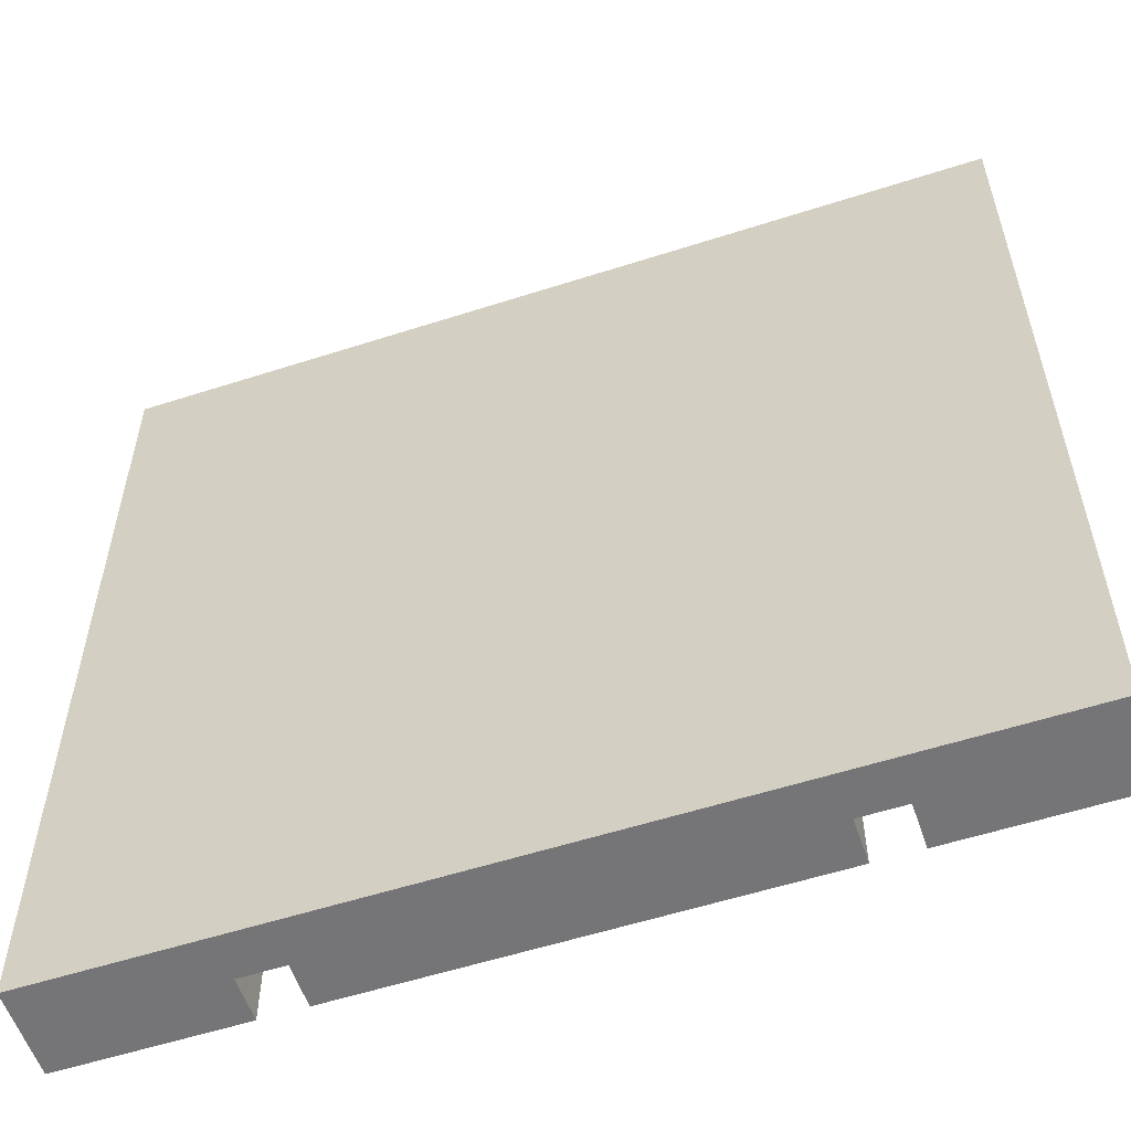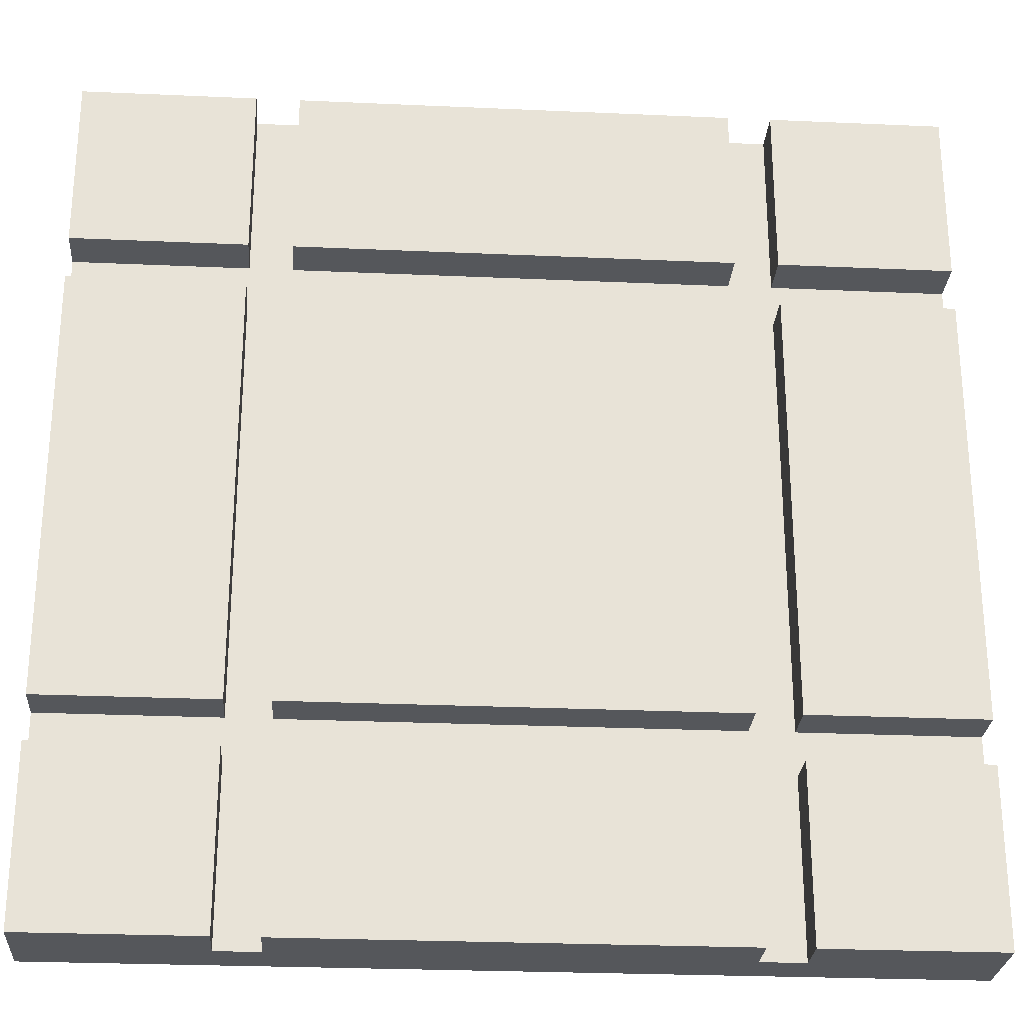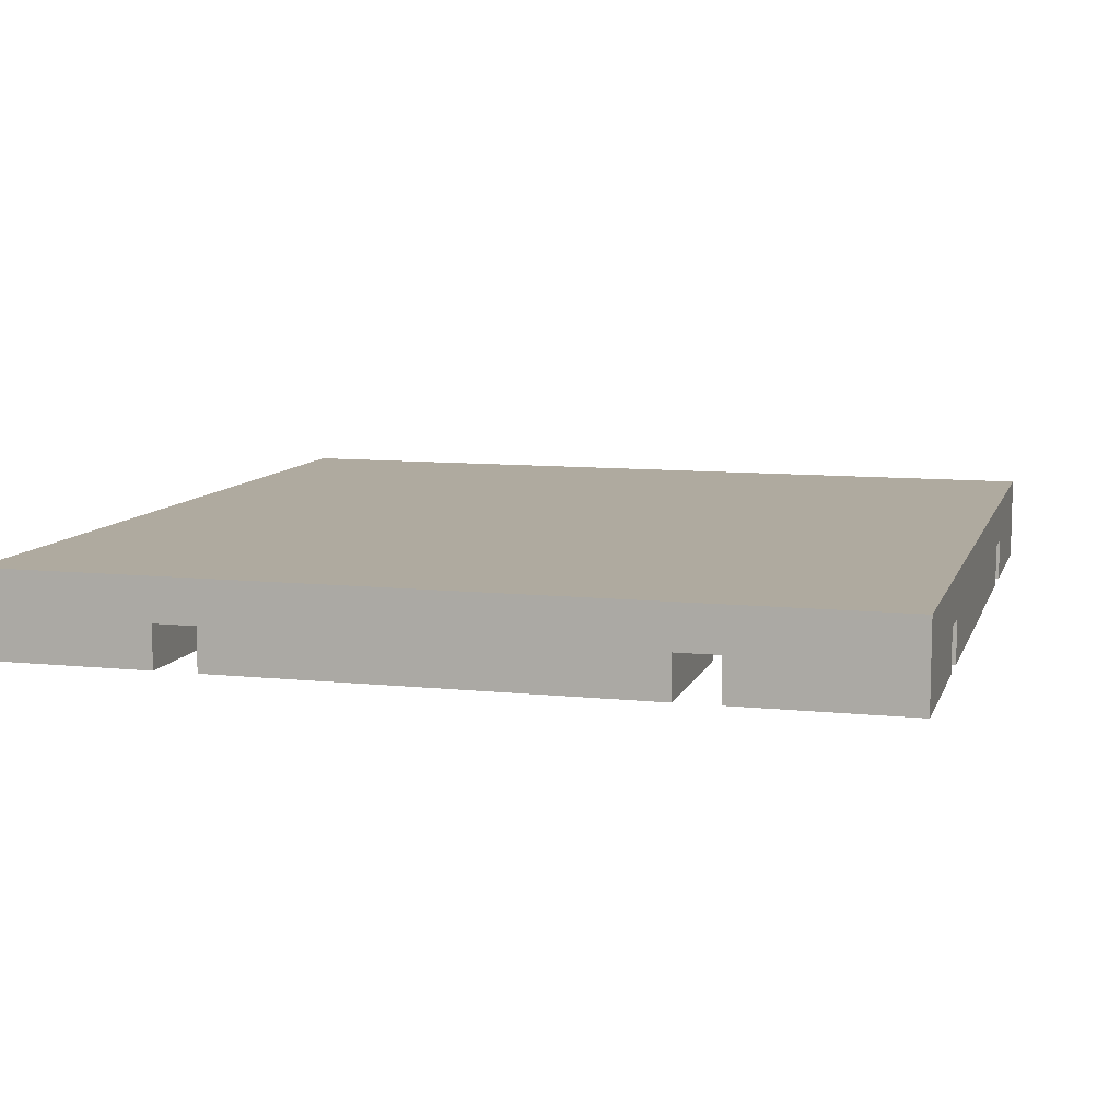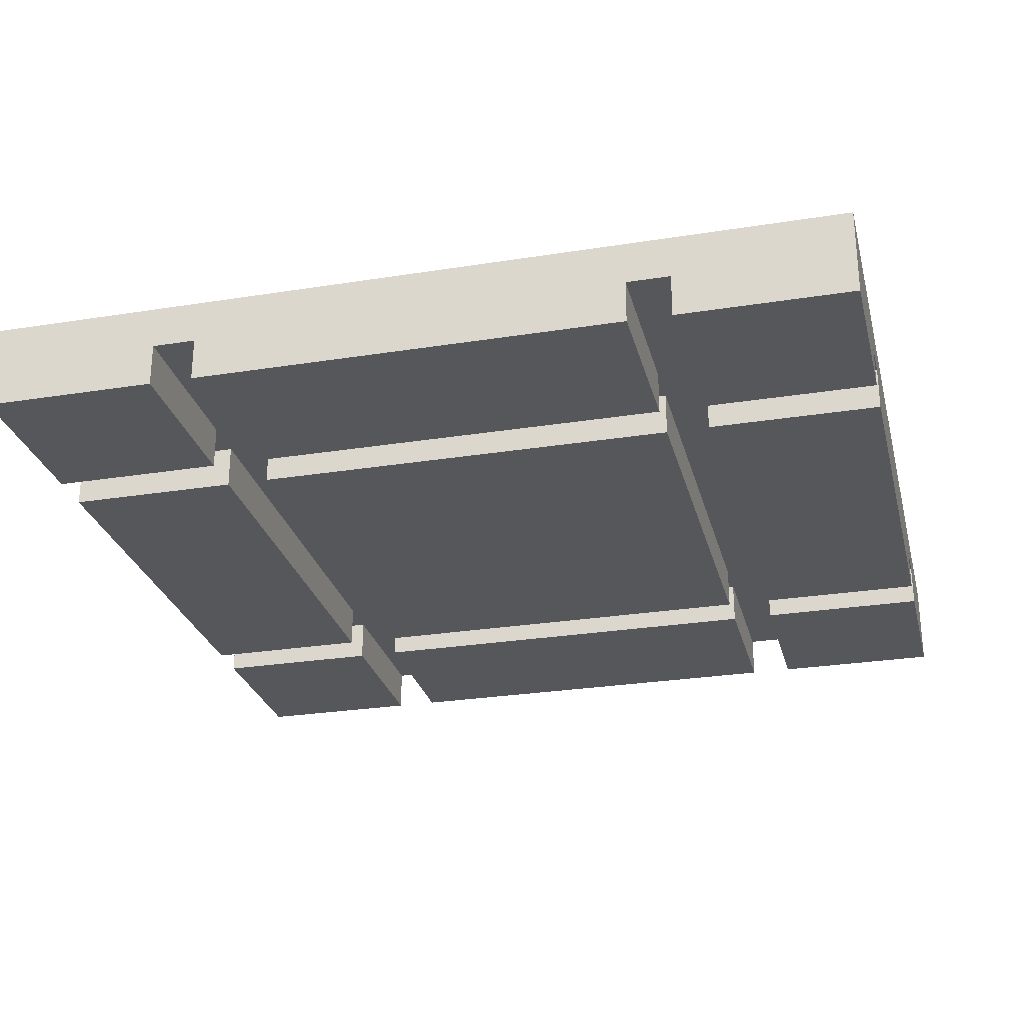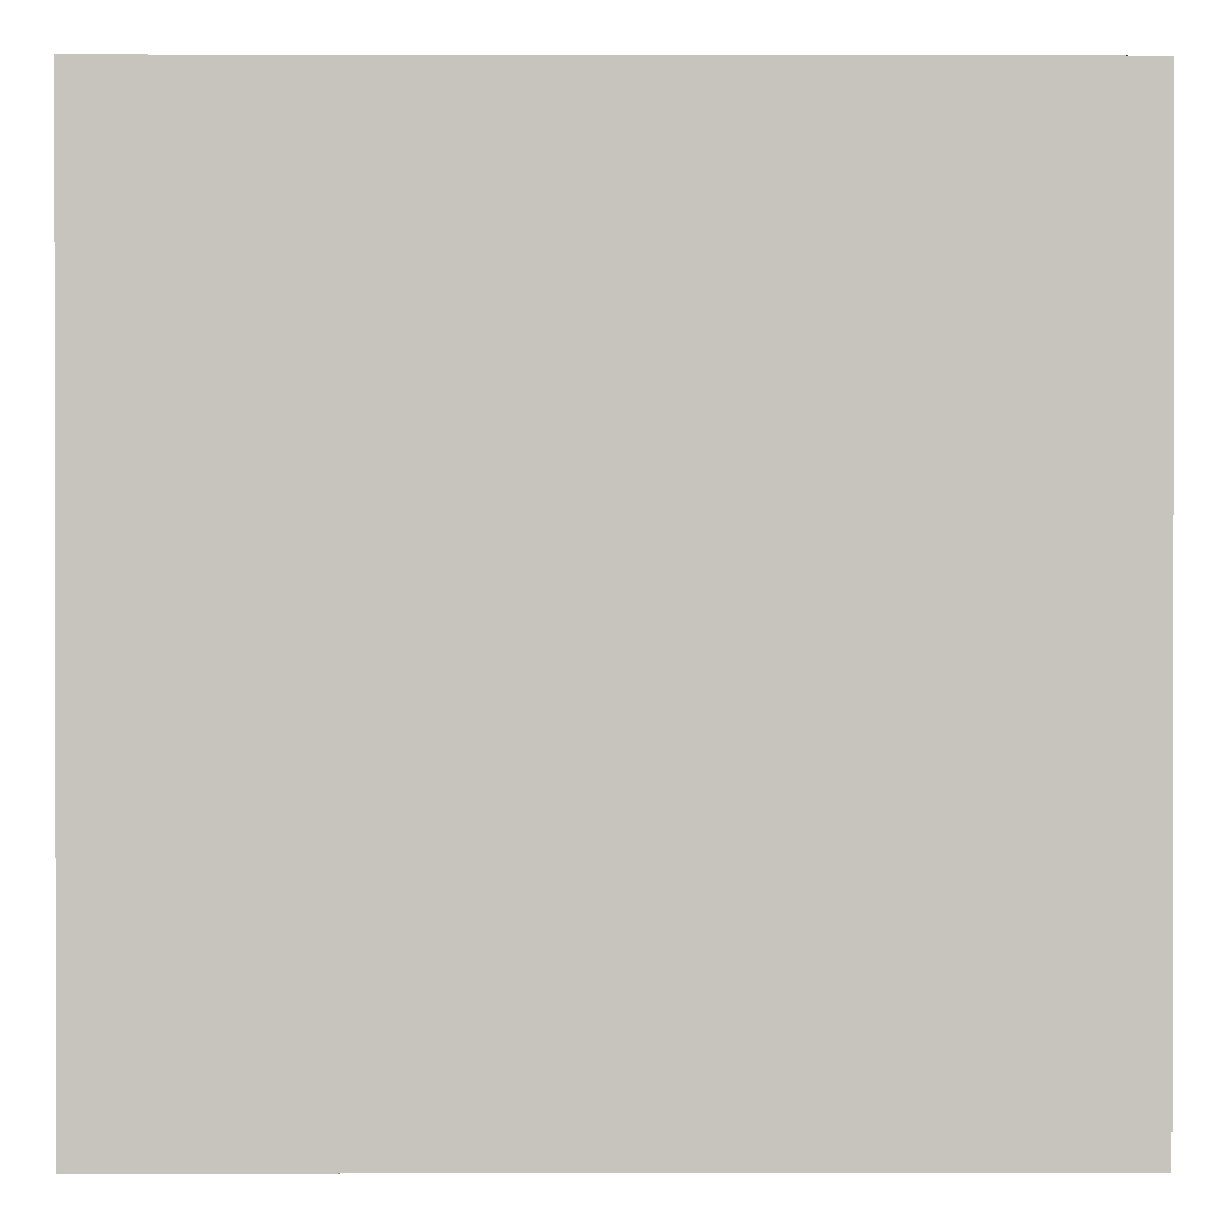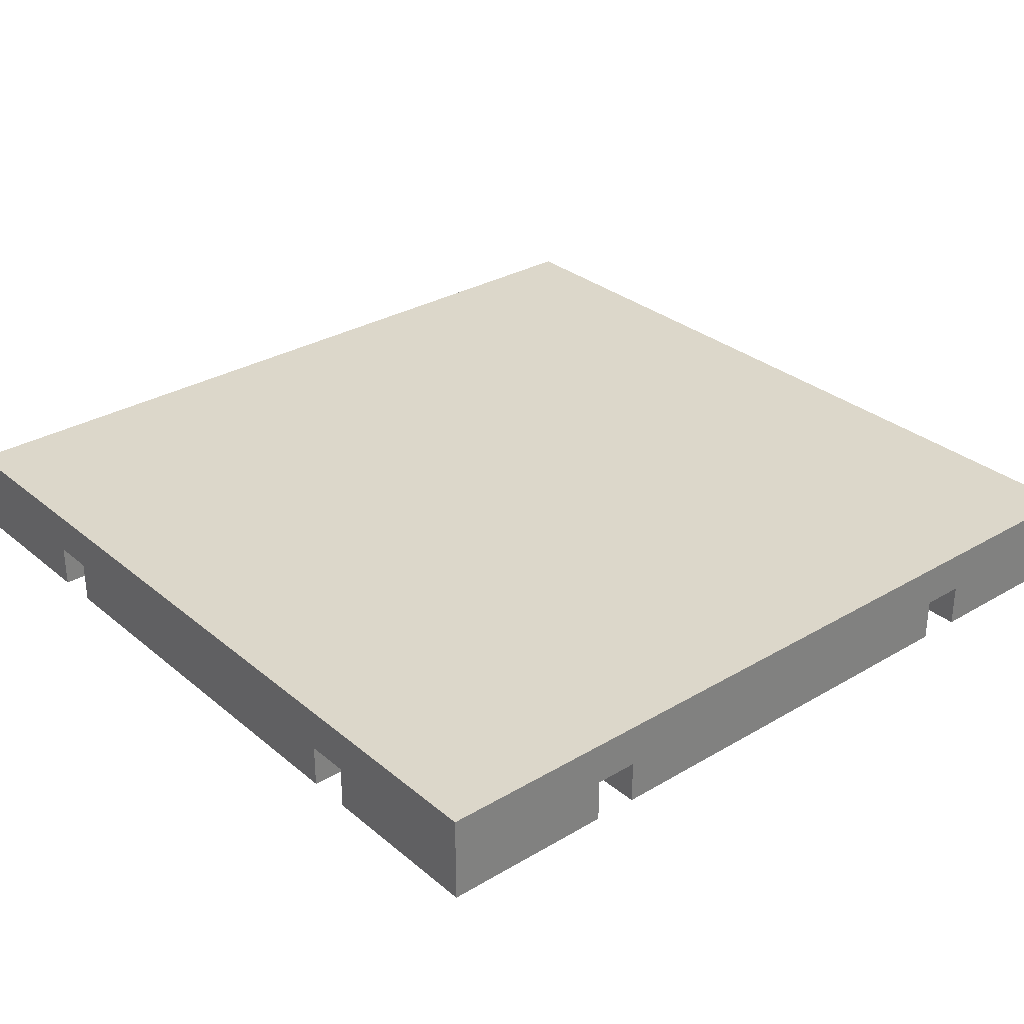
<metadata>
{"format":"obj","ext":"obj","renderer":"f3d","projection":"perspective","resolution":1024,"background":"white","views":[{"elev":-56.6,"azim":-161.4,"up":"+Z"},{"elev":-26.6,"azim":-4.0,"up":"+Z"},{"elev":9.4,"azim":-74.6,"up":"+Y"},{"elev":-27.3,"azim":103.8,"up":"+Y"},{"elev":0.6,"azim":179.6,"up":"+Z"},{"elev":30.6,"azim":49.7,"up":"+Y"}]}
</metadata>
<code>
g tile_path
v -10 0 10
v -10 0 6
v -10 0 5
v -10 0 -5
v -10 0 -6
v -10 0 -10
v -10 1 6
v -10 1 5
v -10 1 -5
v -10 1 -6
v -10 2 10
v -10 2 6
v -10 2 5
v -10 2 -5
v -10 2 -6
v -10 2 -10
v -5 0 10
v -5 0 6
v -5 0 5
v -5 0 -5
v -5 0 -6
v -5 0 -10
v -5 1 10
v -5 1 6
v -5 1 5
v -5 1 -5
v -5 1 -6
v -5 1 -10
v 6 0 10
v 6 0 6
v 6 0 5
v 6 0 -5
v 6 0 -6
v 6 0 -10
v 6 1 10
v 6 1 6
v 6 1 5
v 6 1 -5
v 6 1 -6
v 6 1 -10
v -6 0 10
v -6 0 6
v -6 0 5
v -6 0 -5
v -6 0 -6
v -6 0 -10
v -6 1 10
v -6 1 6
v -6 1 5
v -6 1 -5
v -6 1 -6
v -6 1 -10
v 5 0 10
v 5 0 6
v 5 0 5
v 5 0 -5
v 5 0 -6
v 5 0 -10
v 5 1 10
v 5 1 6
v 5 1 5
v 5 1 -5
v 5 1 -6
v 5 1 -10
v 10 0 10
v 10 0 6
v 10 0 5
v 10 0 -5
v 10 0 -6
v 10 0 -10
v 10 1 6
v 10 1 5
v 10 1 -5
v 10 1 -6
v 10 2 10
v 10 2 6
v 10 2 5
v 10 2 -5
v 10 2 -6
v 10 2 -10
v -10 0 10
v -10 2 10
v -6 0 10
v -6 1 10
v -6 2 10
v -5 0 10
v -5 1 10
v -5 2 10
v 5 0 10
v 5 1 10
v 5 2 10
v 6 0 10
v 6 1 10
v 6 2 10
v 10 0 10
v 10 2 10
v -10 0 5
v -10 1 5
v -6 0 5
v -6 1 5
v -5 0 5
v -5 1 5
v 5 0 5
v 5 1 5
v 6 0 5
v 6 1 5
v 10 0 5
v 10 1 5
v -10 0 -6
v -10 1 -6
v -6 0 -6
v -6 1 -6
v -5 0 -6
v -5 1 -6
v 5 0 -6
v 5 1 -6
v 6 0 -6
v 6 1 -6
v 10 0 -6
v 10 1 -6
v -10 0 6
v -10 1 6
v -6 0 6
v -6 1 6
v -5 0 6
v -5 1 6
v 5 0 6
v 5 1 6
v 6 0 6
v 6 1 6
v 10 0 6
v 10 1 6
v -10 0 -5
v -10 1 -5
v -6 0 -5
v -6 1 -5
v -5 0 -5
v -5 1 -5
v 5 0 -5
v 5 1 -5
v 6 0 -5
v 6 1 -5
v 10 0 -5
v 10 1 -5
v -10 0 -10
v -10 2 -10
v -6 0 -10
v -6 1 -10
v -6 2 -10
v -5 0 -10
v -5 1 -10
v -5 2 -10
v 5 0 -10
v 5 1 -10
v 5 2 -10
v 6 0 -10
v 6 1 -10
v 6 2 -10
v 10 0 -10
v 10 2 -10
v -10 0 10
v -6 0 10
v -5 0 10
v 5 0 10
v 6 0 10
v 10 0 10
v -10 0 6
v -6 0 6
v -5 0 6
v 5 0 6
v 6 0 6
v 10 0 6
v -10 0 5
v -6 0 5
v -5 0 5
v 5 0 5
v 6 0 5
v 10 0 5
v -10 0 -5
v -6 0 -5
v -5 0 -5
v 5 0 -5
v 6 0 -5
v 10 0 -5
v -10 0 -6
v -6 0 -6
v -5 0 -6
v 5 0 -6
v 6 0 -6
v 10 0 -6
v -10 0 -10
v -6 0 -10
v -5 0 -10
v 5 0 -10
v 6 0 -10
v 10 0 -10
v -6 1 10
v -5 1 10
v 5 1 10
v 6 1 10
v -10 1 6
v -6 1 6
v -5 1 6
v 5 1 6
v 6 1 6
v 10 1 6
v -10 1 5
v -6 1 5
v -5 1 5
v 5 1 5
v 6 1 5
v 10 1 5
v -10 1 -5
v -6 1 -5
v -5 1 -5
v 5 1 -5
v 6 1 -5
v 10 1 -5
v -10 1 -6
v -6 1 -6
v -5 1 -6
v 5 1 -6
v 6 1 -6
v 10 1 -6
v -6 1 -10
v -5 1 -10
v 5 1 -10
v 6 1 -10
v -10 2 10
v -6 2 10
v -5 2 10
v 5 2 10
v 6 2 10
v 10 2 10
v -10 2 6
v -6 2 6
v -5 2 6
v 5 2 6
v 6 2 6
v 10 2 6
v -10 2 5
v -6 2 5
v -5 2 5
v 5 2 5
v 6 2 5
v 10 2 5
v -10 2 -5
v -6 2 -5
v -5 2 -5
v 5 2 -5
v 6 2 -5
v 10 2 -5
v -10 2 -6
v -6 2 -6
v -5 2 -6
v 5 2 -6
v 6 2 -6
v 10 2 -6
v -10 2 -10
v -6 2 -10
v -5 2 -10
v 5 2 -10
v 6 2 -10
v 10 2 -10
f 7 2 1
f 8 4 3
f 9 4 8
f 10 6 5
f 11 7 1
f 12 8 7
f 12 7 11
f 13 9 8
f 13 8 12
f 14 10 9
f 14 9 13
f 15 6 10
f 15 10 14
f 16 6 15
f 23 18 17
f 24 18 23
f 25 20 19
f 26 20 25
f 27 22 21
f 28 22 27
f 35 30 29
f 36 30 35
f 37 32 31
f 38 32 37
f 39 34 33
f 40 34 39
f 41 42 47
f 47 42 48
f 43 44 49
f 49 44 50
f 45 46 51
f 51 46 52
f 53 54 59
f 59 54 60
f 55 56 61
f 61 56 62
f 57 58 63
f 63 58 64
f 65 66 71
f 67 68 72
f 72 68 73
f 69 70 74
f 65 71 75
f 71 72 76
f 75 71 76
f 72 73 77
f 76 72 77
f 73 74 78
f 77 73 78
f 74 70 79
f 78 74 79
f 79 70 80
f 83 82 81
f 84 82 83
f 85 82 84
f 87 85 84
f 88 85 87
f 89 87 86
f 89 88 87
f 90 88 89
f 91 88 90
f 93 91 90
f 94 91 93
f 95 93 92
f 95 94 93
f 96 94 95
f 99 98 97
f 100 98 99
f 103 102 101
f 104 102 103
f 107 106 105
f 108 106 107
f 111 110 109
f 112 110 111
f 115 114 113
f 116 114 115
f 119 118 117
f 120 118 119
f 121 122 123
f 123 122 124
f 125 126 127
f 127 126 128
f 129 130 131
f 131 130 132
f 133 134 135
f 135 134 136
f 137 138 139
f 139 138 140
f 141 142 143
f 143 142 144
f 145 146 147
f 147 146 148
f 148 146 149
f 148 149 151
f 151 149 152
f 150 151 153
f 151 152 153
f 153 152 154
f 154 152 155
f 154 155 157
f 157 155 158
f 156 157 159
f 157 158 159
f 159 158 160
f 167 162 161
f 168 162 167
f 169 164 163
f 170 164 169
f 171 166 165
f 172 166 171
f 179 174 173
f 180 174 179
f 181 176 175
f 182 176 181
f 183 178 177
f 184 178 183
f 191 186 185
f 192 186 191
f 193 188 187
f 194 188 193
f 195 190 189
f 196 190 195
f 202 198 197
f 203 198 202
f 204 200 199
f 205 200 204
f 207 203 202
f 207 206 205
f 207 205 204
f 207 204 203
f 207 202 201
f 208 206 207
f 209 206 208
f 210 206 209
f 211 206 210
f 212 206 211
f 214 209 208
f 215 209 214
f 216 211 210
f 217 211 216
f 219 215 214
f 219 218 217
f 219 217 216
f 219 216 215
f 219 214 213
f 220 218 219
f 221 218 220
f 222 218 221
f 223 218 222
f 224 218 223
f 225 221 220
f 226 221 225
f 227 223 222
f 228 223 227
f 229 230 235
f 230 231 236
f 235 230 236
f 231 232 237
f 236 231 237
f 232 233 238
f 237 232 238
f 233 234 239
f 238 233 239
f 239 234 240
f 237 238 241
f 235 236 241
f 239 240 241
f 238 239 241
f 236 237 241
f 241 240 242
f 242 240 243
f 243 240 244
f 244 240 245
f 245 240 246
f 241 242 247
f 242 243 248
f 247 242 248
f 243 244 249
f 248 243 249
f 244 245 250
f 249 244 250
f 245 246 251
f 250 245 251
f 251 246 252
f 247 248 253
f 248 249 253
f 251 252 253
f 250 251 253
f 249 250 253
f 253 252 254
f 254 252 255
f 255 252 256
f 256 252 257
f 257 252 258
f 253 254 259
f 254 255 260
f 259 254 260
f 255 256 261
f 260 255 261
f 256 257 262
f 261 256 262
f 257 258 263
f 262 257 263
f 263 258 264

</code>
